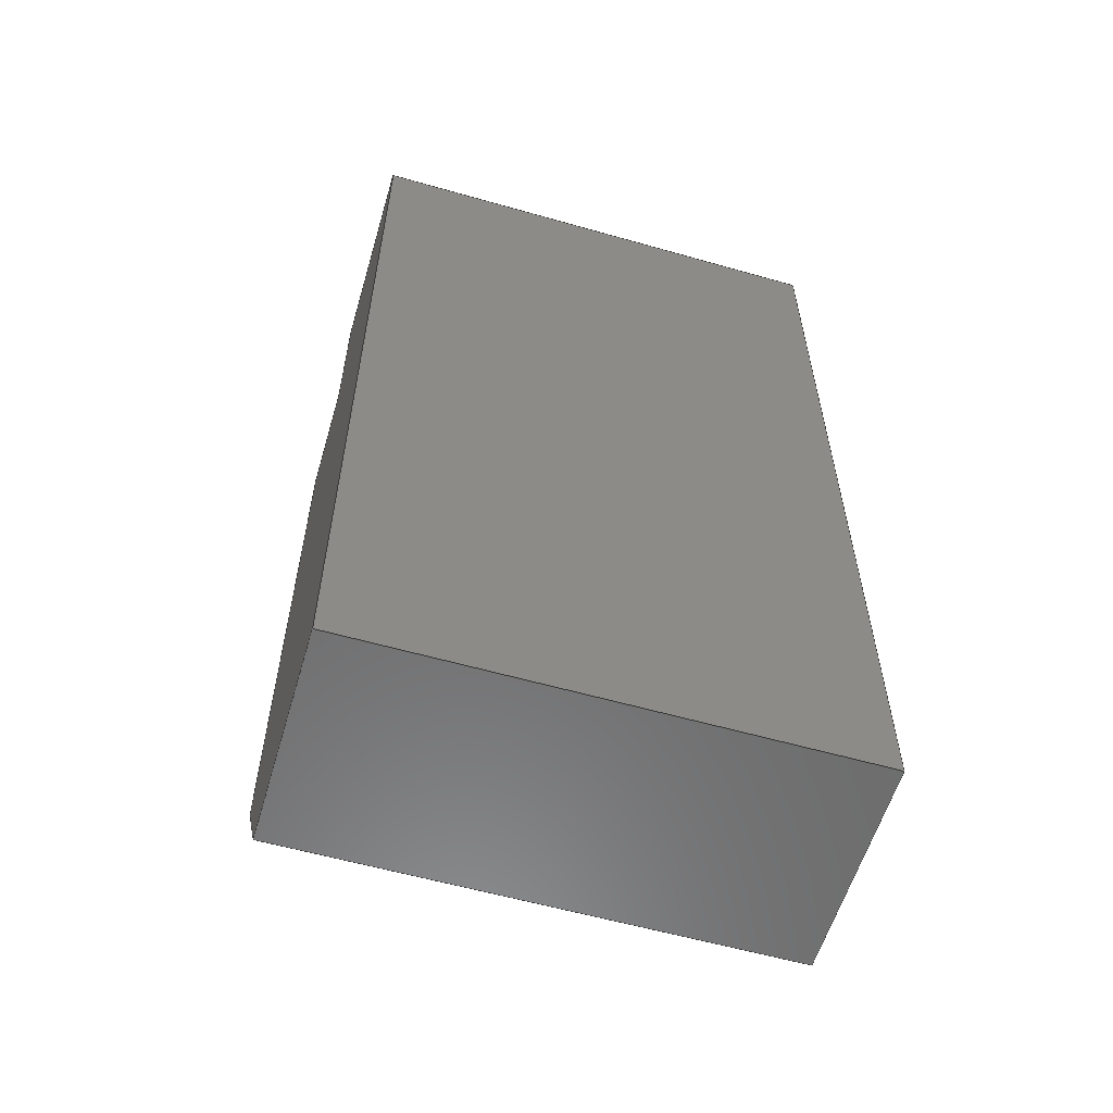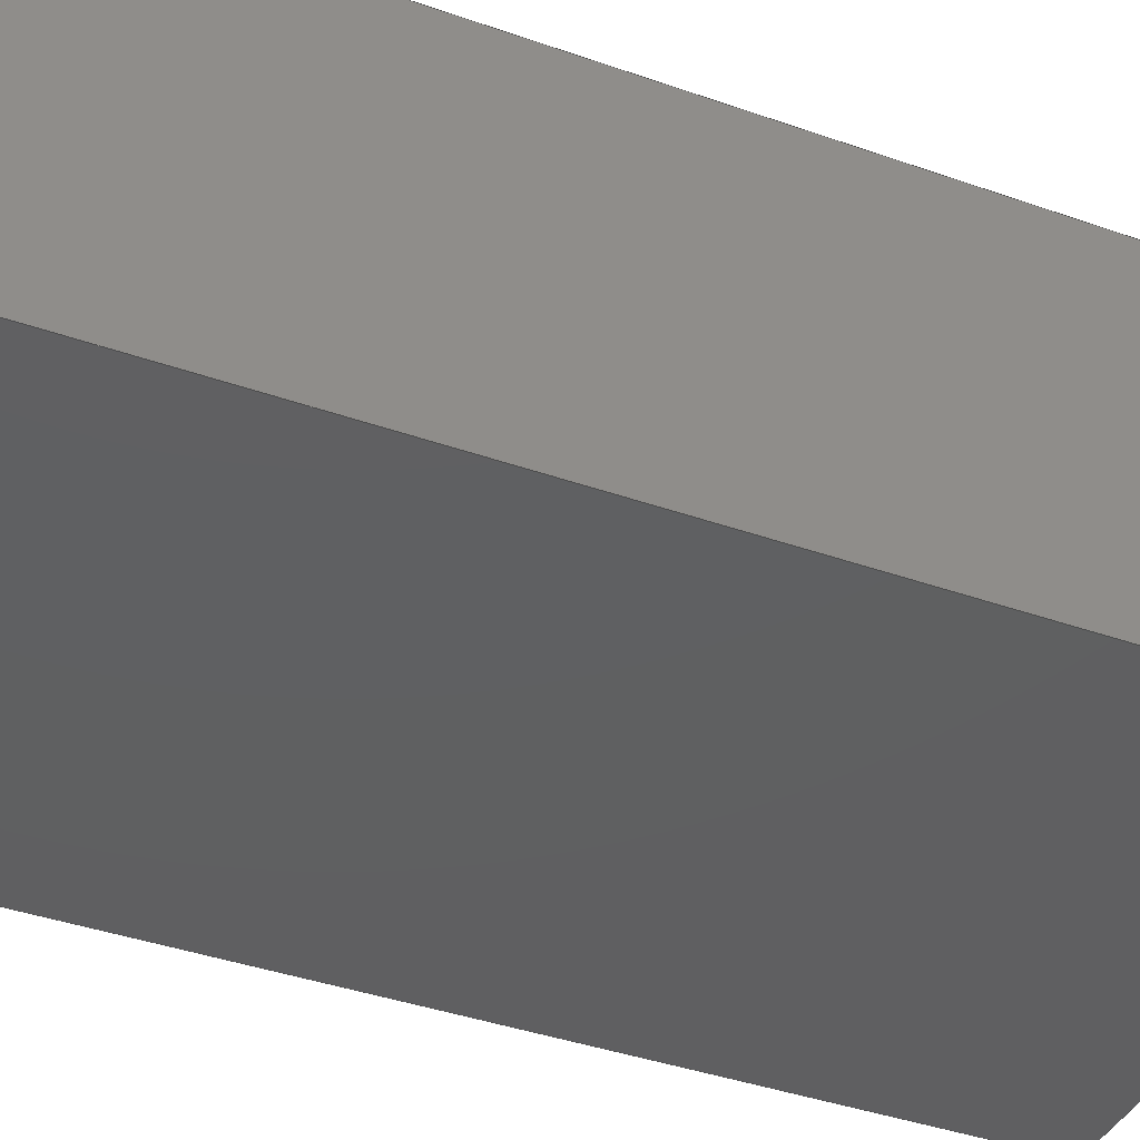
<metadata>
{"format":"step","ext":"step","renderer":"f3d","projection":"perspective","resolution":1024,"background":"white","views":[{"elev":-58.4,"azim":-16.4,"up":"+Z"},{"elev":-39.8,"azim":-113.6,"up":"+Y"}]}
</metadata>
<code>
ISO-10303-21;
DATA;
#1 = FACE_OUTER_BOUND ( 'NONE', #297, .T. ) ;
#2 = PRESENTATION_LAYER_ASSIGNMENT (  '', '', ( #218 ) ) ;
#3 = DIRECTION ( 'NONE',  ( 1, 0, 0 ) ) ;
#4 = FACE_OUTER_BOUND ( 'NONE', #62, .T. ) ;
#5 = SURFACE_SIDE_STYLE ('',( #107 ) ) ;
#6 = LINE ( 'NONE', #289, #12 ) ;
#7 = AXIS2_PLACEMENT_3D ( 'NONE', #50, #123, #245 ) ;
#8 = AXIS2_PLACEMENT_3D ( 'NONE', #26, #254, #122 ) ;
#9 = CARTESIAN_POINT ( 'NONE',  ( 22.5, 13.57, 32.97 ) ) ;
#10 = ORIENTED_EDGE ( 'NONE', *, *, #20, .T. ) ;
#11 = PRESENTATION_STYLE_ASSIGNMENT (( #175 ) ) ;
#12 = VECTOR ( 'NONE', #79, 1000 ) ;
#13 = ADVANCED_FACE ( 'NONE', ( #14 ), #204, .F. ) ;
#14 = FACE_OUTER_BOUND ( 'NONE', #248, .T. ) ;
#15 = VERTEX_POINT ( 'NONE', #40 ) ;
#16 = ORIENTED_EDGE ( 'NONE', *, *, #72, .T. ) ;
#17 = CLOSED_SHELL ( 'NONE', ( #30, #110, #216, #274, #249, #13, #239, #159, #144 ) ) ;
#18 = ORIENTED_EDGE ( 'NONE', *, *, #263, .F. ) ;
#19 = PLANE ( 'NONE',  #200 ) ;
#20 = EDGE_CURVE ( 'NONE', #15, #227, #68, .T. ) ;
#21 = CARTESIAN_POINT ( 'NONE',  ( 22.5, 24.39, -24.03 ) ) ;
#22 = CARTESIAN_POINT ( 'NONE',  ( 22.5, 24.39, -24.03 ) ) ;
#23 = DIRECTION ( 'NONE',  ( 0, -2.313e-16, 1 ) ) ;
#24 = EDGE_CURVE ( 'NONE', #150, #227, #140, .T. ) ;
#25 = VECTOR ( 'NONE', #45, 1000 ) ;
#26 = CARTESIAN_POINT ( 'NONE',  ( 22.5, 14.39, -39.03 ) ) ;
#27 =( NAMED_UNIT ( * ) PLANE_ANGLE_UNIT ( ) SI_UNIT ( $, .RADIAN. ) );
#28 = LINE ( 'NONE', #265, #185 ) ;
#29 = VECTOR ( 'NONE', #170, 1000 ) ;
#30 = ADVANCED_FACE ( 'NONE', ( #106 ), #262, .F. ) ;
#31 = FILL_AREA_STYLE_COLOUR ( '', #197 ) ;
#32 = CARTESIAN_POINT ( 'NONE',  ( 22.5, -5.614, -39.03 ) ) ;
#33 = VERTEX_POINT ( 'NONE', #74 ) ;
#34 = ORIENTED_EDGE ( 'NONE', *, *, #209, .F. ) ;
#35 = VERTEX_POINT ( 'NONE', #195 ) ;
#36 = PLANE ( 'NONE',  #193 ) ;
#37 = VECTOR ( 'NONE', #267, 1000 ) ;
#38 = EDGE_LOOP ( 'NONE', ( #183, #156, #80, #206 ) ) ;
#39 = CARTESIAN_POINT ( 'NONE',  ( 22.5, 0, 0 ) ) ;
#40 = CARTESIAN_POINT ( 'NONE',  ( 22.5, 13.57, 47.97 ) ) ;
#41 = DIRECTION ( 'NONE',  ( 0, -1, 3.469e-16 ) ) ;
#42 = EDGE_CURVE ( 'NONE', #225, #33, #221, .T. ) ;
#43 = DIRECTION ( 'NONE',  ( 0, 0, -1 ) ) ;
#44 = PRODUCT ( 'robot_base', 'robot_base', '', ( #213 ) ) ;
#45 = DIRECTION ( 'NONE',  ( -1, -0, -0 ) ) ;
#46 = CARTESIAN_POINT ( 'NONE',  ( -22.5, 24.39, -24.03 ) ) ;
#47 = DIRECTION ( 'NONE',  ( 0, -2.313e-16, 1 ) ) ;
#48 = ORIENTED_EDGE ( 'NONE', *, *, #93, .T. ) ;
#49 = PRODUCT_RELATED_PRODUCT_CATEGORY ( 'part', '', ( #44 ) ) ;
#50 = CARTESIAN_POINT ( 'NONE',  ( 0, 0, 0 ) ) ;
#51 = ORIENTED_EDGE ( 'NONE', *, *, #126, .F. ) ;
#52 =( GEOMETRIC_REPRESENTATION_CONTEXT ( 3 ) GLOBAL_UNCERTAINTY_ASSIGNED_CONTEXT ( ( #217 ) ) GLOBAL_UNIT_ASSIGNED_CONTEXT ( ( #173, #270, #266 ) ) REPRESENTATION_CONTEXT ( 'NONE', 'WORKASPACE' ) );
#53 = DIRECTION ( 'NONE',  ( -1, -0, -0 ) ) ;
#54 = CARTESIAN_POINT ( 'NONE',  ( -22.5, -5.614, -39.03 ) ) ;
#55 = ADVANCED_BREP_SHAPE_REPRESENTATION ( 'robot_base', ( #129, #7 ), #52 ) ;
#56 = ORIENTED_EDGE ( 'NONE', *, *, #77, .T. ) ;
#57 = VERTEX_POINT ( 'NONE', #46 ) ;
#58 = CARTESIAN_POINT ( 'NONE',  ( 22.5, 14.39, -39.03 ) ) ;
#59 = ORIENTED_EDGE ( 'NONE', *, *, #182, .T. ) ;
#60 = PRODUCT_DEFINITION_CONTEXT ( 'detailed design', #255, 'design' ) ;
#61 = PLANE ( 'NONE',  #247 ) ;
#62 = EDGE_LOOP ( 'NONE', ( #56, #196, #278, #223 ) ) ;
#63 = DIRECTION ( 'NONE',  ( -0, 3.469e-16, 1 ) ) ;
#64 = ORIENTED_EDGE ( 'NONE', *, *, #285, .T. ) ;
#65 = LINE ( 'NONE', #119, #121 ) ;
#66 = MECHANICAL_DESIGN_GEOMETRIC_PRESENTATION_REPRESENTATION (  '', ( #218 ), #210 ) ;
#67 = CARTESIAN_POINT ( 'NONE',  ( -22.5, 0, 0 ) ) ;
#68 = LINE ( 'NONE', #163, #115 ) ;
#69 = CARTESIAN_POINT ( 'NONE',  ( 22.5, 13.57, 32.97 ) ) ;
#70 = CARTESIAN_POINT ( 'NONE',  ( -22.5, 14.39, -39.03 ) ) ;
#71 = VECTOR ( 'NONE', #117, 1000 ) ;
#72 = EDGE_CURVE ( 'NONE', #131, #35, #6, .T. ) ;
#73 = SURFACE_STYLE_USAGE ( .BOTH. , #5 ) ;
#74 = CARTESIAN_POINT ( 'NONE',  ( 22.5, 24.39, 32.97 ) ) ;
#75 = LINE ( 'NONE', #264, #296 ) ;
#76 = VECTOR ( 'NONE', #53, 1000 ) ;
#77 = EDGE_CURVE ( 'NONE', #99, #276, #174, .T. ) ;
#78 = ORIENTED_EDGE ( 'NONE', *, *, #294, .F. ) ;
#79 = DIRECTION ( 'NONE',  ( 0, 1, -3.469e-16 ) ) ;
#80 = ORIENTED_EDGE ( 'NONE', *, *, #98, .F. ) ;
#81 = ORIENTED_EDGE ( 'NONE', *, *, #98, .T. ) ;
#82 =( LENGTH_UNIT ( ) NAMED_UNIT ( * ) SI_UNIT ( .MILLI., .METRE. ) );
#83 = EDGE_CURVE ( 'NONE', #240, #131, #75, .T. ) ;
#84 = EDGE_LOOP ( 'NONE', ( #291, #34, #180, #201 ) ) ;
#85 = DIRECTION ( 'NONE',  ( -1, -0, -0 ) ) ;
#86 = ORIENTED_EDGE ( 'NONE', *, *, #149, .F. ) ;
#87 = CARTESIAN_POINT ( 'NONE',  ( 22.5, -5.614, 47.97 ) ) ;
#88 = ORIENTED_EDGE ( 'NONE', *, *, #152, .T. ) ;
#89 = LINE ( 'NONE', #233, #259 ) ;
#90 = AXIS2_PLACEMENT_3D ( 'NONE', #124, #96, #190 ) ;
#91 = PLANE ( 'NONE',  #235 ) ;
#92 = CARTESIAN_POINT ( 'NONE',  ( 22.5, -5.614, -39.03 ) ) ;
#93 = EDGE_CURVE ( 'NONE', #35, #225, #28, .T. ) ;
#94 = VECTOR ( 'NONE', #47, 1000 ) ;
#95 = PRESENTATION_STYLE_ASSIGNMENT (( #73 ) ) ;
#96 = DIRECTION ( 'NONE',  ( -0, 1, 0 ) ) ;
#97 = DIRECTION ( 'NONE',  ( 0, 3.617e-16, -1 ) ) ;
#98 = EDGE_CURVE ( 'NONE', #111, #15, #147, .T. ) ;
#99 = VERTEX_POINT ( 'NONE', #54 ) ;
#100 = MECHANICAL_DESIGN_GEOMETRIC_PRESENTATION_REPRESENTATION (  '', ( #168 ), #273 ) ;
#101 = CARTESIAN_POINT ( 'NONE',  ( -22.5, -5.614, -39.03 ) ) ;
#102 = AXIS2_PLACEMENT_3D ( 'NONE', #164, #145, #258 ) ;
#103 = UNCERTAINTY_MEASURE_WITH_UNIT (LENGTH_MEASURE( 1e-05 ), #237, 'distance_accuracy_value', 'NONE');
#104 = CARTESIAN_POINT ( 'NONE',  ( 22.5, 24.39, 32.97 ) ) ;
#105 = ORIENTED_EDGE ( 'NONE', *, *, #24, .F. ) ;
#106 = FACE_OUTER_BOUND ( 'NONE', #169, .T. ) ;
#107 = SURFACE_STYLE_FILL_AREA ( #146 ) ;
#108 = SURFACE_STYLE_FILL_AREA ( #151 ) ;
#109 = CARTESIAN_POINT ( 'NONE',  ( 22.5, 24.39, 32.97 ) ) ;
#110 = ADVANCED_FACE ( 'NONE', ( #238 ), #172, .F. ) ;
#111 = VERTEX_POINT ( 'NONE', #9 ) ;
#112 =( NAMED_UNIT ( * ) PLANE_ANGLE_UNIT ( ) SI_UNIT ( $, .RADIAN. ) );
#113 = VECTOR ( 'NONE', #161, 1000 ) ;
#114 = DIRECTION ( 'NONE',  ( 0, -1, -2.313e-16 ) ) ;
#115 = VECTOR ( 'NONE', #257, 1000 ) ;
#116 = ORIENTED_EDGE ( 'NONE', *, *, #126, .T. ) ;
#117 = DIRECTION ( 'NONE',  ( 0, -1, 0 ) ) ;
#118 = VERTEX_POINT ( 'NONE', #148 ) ;
#119 = CARTESIAN_POINT ( 'NONE',  ( 22.5, -5.614, -39.03 ) ) ;
#120 = LINE ( 'NONE', #186, #71 ) ;
#121 = VECTOR ( 'NONE', #85, 1000 ) ;
#122 = DIRECTION ( 'NONE',  ( 0, -0.5547, -0.8321 ) ) ;
#123 = DIRECTION ( 'NONE',  ( 0, 0, 1 ) ) ;
#124 = CARTESIAN_POINT ( 'NONE',  ( 22.5, -5.614, 47.97 ) ) ;
#125 = VECTOR ( 'NONE', #191, 1000 ) ;
#126 = EDGE_CURVE ( 'NONE', #33, #251, #287, .T. ) ;
#127 = DIRECTION ( 'NONE',  ( 0, 1, 3.617e-16 ) ) ;
#128 = EDGE_CURVE ( 'NONE', #227, #118, #272, .T. ) ;
#129 = MANIFOLD_SOLID_BREP ( 'Boss-Extrude5', #17 ) ;
#130 =( NAMED_UNIT ( * ) SI_UNIT ( $, .STERADIAN. ) SOLID_ANGLE_UNIT ( ) );
#131 = VERTEX_POINT ( 'NONE', #32 ) ;
#132 = EDGE_CURVE ( 'NONE', #35, #276, #179, .T. ) ;
#133 = ORIENTED_EDGE ( 'NONE', *, *, #187, .T. ) ;
#134 = EDGE_LOOP ( 'NONE', ( #199, #105, #250, #243, #78, #295, #301 ) ) ;
#135 = ORIENTED_EDGE ( 'NONE', *, *, #83, .F. ) ;
#136 = DIRECTION ( 'NONE',  ( 0, 0, -1 ) ) ;
#137 = ORIENTED_EDGE ( 'NONE', *, *, #83, .T. ) ;
#138 = CARTESIAN_POINT ( 'NONE',  ( -22.5, 24.39, -24.03 ) ) ;
#139 = DIRECTION ( 'NONE',  ( 0, -1, -3.617e-16 ) ) ;
#140 = LINE ( 'NONE', #234, #228 ) ;
#141 = PRESENTATION_LAYER_ASSIGNMENT (  '', '', ( #168 ) ) ;
#142 = CARTESIAN_POINT ( 'NONE',  ( -22.5, 13.57, 32.97 ) ) ;
#143 = VECTOR ( 'NONE', #298, 1000 ) ;
#144 = ADVANCED_FACE ( 'NONE', ( #224 ), #61, .F. ) ;
#145 = DIRECTION ( 'NONE',  ( 0, -1, 0 ) ) ;
#146 = FILL_AREA_STYLE ('',( #171 ) ) ;
#147 = LINE ( 'NONE', #219, #94 ) ;
#148 = CARTESIAN_POINT ( 'NONE',  ( -22.5, -5.614, 47.97 ) ) ;
#149 = EDGE_CURVE ( 'NONE', #131, #99, #65, .T. ) ;
#150 = VERTEX_POINT ( 'NONE', #142 ) ;
#151 = FILL_AREA_STYLE ('',( #31 ) ) ;
#152 = EDGE_CURVE ( 'NONE', #251, #150, #283, .T. ) ;
#153 = PRODUCT_DEFINITION_SHAPE ( 'NONE', 'NONE',  #271 ) ;
#154 = DIRECTION ( 'NONE',  ( 0, -1, -3.617e-16 ) ) ;
#155 = ORIENTED_EDGE ( 'NONE', *, *, #42, .F. ) ;
#156 = ORIENTED_EDGE ( 'NONE', *, *, #20, .F. ) ;
#157 = DIRECTION ( 'NONE',  ( 0, 2.313e-16, -1 ) ) ;
#158 = PRODUCT_DEFINITION_FORMATION_WITH_SPECIFIED_SOURCE ( 'ANY', '', #44, .NOT_KNOWN. ) ;
#159 = ADVANCED_FACE ( 'NONE', ( #1 ), #19, .T. ) ;
#160 = ORIENTED_EDGE ( 'NONE', *, *, #261, .F. ) ;
#161 = DIRECTION ( 'NONE',  ( 0, -1, 0 ) ) ;
#162 = FACE_OUTER_BOUND ( 'NONE', #84, .T. ) ;
#163 = CARTESIAN_POINT ( 'NONE',  ( 22.5, 13.57, 47.97 ) ) ;
#164 = CARTESIAN_POINT ( 'NONE',  ( 22.5, 24.39, -24.03 ) ) ;
#165 = EDGE_CURVE ( 'NONE', #33, #111, #120, .T. ) ;
#166 = LINE ( 'NONE', #21, #25 ) ;
#167 = VECTOR ( 'NONE', #154, 1000 ) ;
#168 = STYLED_ITEM ( 'NONE', ( #95 ), #55 ) ;
#169 = EDGE_LOOP ( 'NONE', ( #253, #160, #176, #10 ) ) ;
#170 = DIRECTION ( 'NONE',  ( 0, 1, -3.469e-16 ) ) ;
#171 = FILL_AREA_STYLE_COLOUR ( '', #288 ) ;
#172 = PLANE ( 'NONE',  #90 ) ;
#173 =( LENGTH_UNIT ( ) NAMED_UNIT ( * ) SI_UNIT ( .MILLI., .METRE. ) );
#174 = LINE ( 'NONE', #101, #29 ) ;
#175 = SURFACE_STYLE_USAGE ( .BOTH. , #277 ) ;
#176 = ORIENTED_EDGE ( 'NONE', *, *, #182, .F. ) ;
#177 = EDGE_LOOP ( 'NONE', ( #133, #86, #135, #192 ) ) ;
#178 = VECTOR ( 'NONE', #203, 1000 ) ;
#179 = LINE ( 'NONE', #58, #76 ) ;
#180 = ORIENTED_EDGE ( 'NONE', *, *, #93, .F. ) ;
#181 = CARTESIAN_POINT ( 'NONE',  ( -22.5, 24.39, 32.97 ) ) ;
#182 = EDGE_CURVE ( 'NONE', #15, #240, #256, .T. ) ;
#183 = ORIENTED_EDGE ( 'NONE', *, *, #24, .T. ) ;
#184 = LINE ( 'NONE', #236, #143 ) ;
#185 = VECTOR ( 'NONE', #269, 1000 ) ;
#186 = CARTESIAN_POINT ( 'NONE',  ( 22.5, 24.39, 32.97 ) ) ;
#187 = EDGE_CURVE ( 'NONE', #118, #99, #89, .T. ) ;
#188 = CARTESIAN_POINT ( 'NONE',  ( 22.5, -5.614, 47.97 ) ) ;
#189 = CARTESIAN_POINT ( 'NONE',  ( -22.5, 14.39, -39.03 ) ) ;
#190 = DIRECTION ( 'NONE',  ( 0, -0, 1 ) ) ;
#191 = DIRECTION ( 'NONE',  ( 0, 0, 1 ) ) ;
#192 = ORIENTED_EDGE ( 'NONE', *, *, #261, .T. ) ;
#193 = AXIS2_PLACEMENT_3D ( 'NONE', #92, #63, #41 ) ;
#194 = UNCERTAINTY_MEASURE_WITH_UNIT (LENGTH_MEASURE( 1e-05 ), #82, 'distance_accuracy_value', 'NONE');
#195 = CARTESIAN_POINT ( 'NONE',  ( 22.5, 14.39, -39.03 ) ) ;
#196 = ORIENTED_EDGE ( 'NONE', *, *, #132, .F. ) ;
#197 = COLOUR_RGB ( '',0.7922, 0.8196, 0.9333 ) ;
#198 = DIRECTION ( 'NONE',  ( 0, 0, -1 ) ) ;
#199 = ORIENTED_EDGE ( 'NONE', *, *, #128, .F. ) ;
#200 = AXIS2_PLACEMENT_3D ( 'NONE', #39, #252, #229 ) ;
#201 = ORIENTED_EDGE ( 'NONE', *, *, #132, .T. ) ;
#202 = AXIS2_PLACEMENT_3D ( 'NONE', #109, #198, #299 ) ;
#203 = DIRECTION ( 'NONE',  ( 0, 0, 1 ) ) ;
#204 = PLANE ( 'NONE',  #202 ) ;
#205 = FACE_OUTER_BOUND ( 'NONE', #38, .T. ) ;
#206 = ORIENTED_EDGE ( 'NONE', *, *, #263, .T. ) ;
#207 = APPLICATION_CONTEXT ( 'automotive_design' ) ;
#208 = PLANE ( 'NONE',  #102 ) ;
#209 = EDGE_CURVE ( 'NONE', #225, #57, #166, .T. ) ;
#210 =( GEOMETRIC_REPRESENTATION_CONTEXT ( 3 ) GLOBAL_UNCERTAINTY_ASSIGNED_CONTEXT ( ( #194 ) ) GLOBAL_UNIT_ASSIGNED_CONTEXT ( ( #82, #112, #130 ) ) REPRESENTATION_CONTEXT ( 'NONE', 'WORKASPACE' ) );
#211 = CARTESIAN_POINT ( 'NONE',  ( -22.5, 13.57, 47.97 ) ) ;
#212 = CARTESIAN_POINT ( 'NONE',  ( 22.5, 13.57, 47.97 ) ) ;
#213 = PRODUCT_CONTEXT ( 'NONE', #207, 'mechanical' ) ;
#214 = CARTESIAN_POINT ( 'NONE',  ( 22.5, 13.57, 47.97 ) ) ;
#215 = EDGE_LOOP ( 'NONE', ( #64, #51, #155, #280 ) ) ;
#216 = ADVANCED_FACE ( 'NONE', ( #4 ), #36, .F. ) ;
#217 = UNCERTAINTY_MEASURE_WITH_UNIT (LENGTH_MEASURE( 1e-05 ), #173, 'distance_accuracy_value', 'NONE');
#218 = STYLED_ITEM ( 'NONE', ( #11 ), #129 ) ;
#219 = CARTESIAN_POINT ( 'NONE',  ( 22.5, 13.57, 32.97 ) ) ;
#220 = APPLICATION_PROTOCOL_DEFINITION ( 'draft international standard', 'automotive_design', 1998, #255 ) ;
#221 = LINE ( 'NONE', #292, #125 ) ;
#222 = ORIENTED_EDGE ( 'NONE', *, *, #165, .F. ) ;
#223 = ORIENTED_EDGE ( 'NONE', *, *, #149, .T. ) ;
#224 = FACE_OUTER_BOUND ( 'NONE', #134, .T. ) ;
#225 = VERTEX_POINT ( 'NONE', #22 ) ;
#226 = CARTESIAN_POINT ( 'NONE',  ( -22.5, 13.57, 47.97 ) ) ;
#227 = VERTEX_POINT ( 'NONE', #211 ) ;
#228 = VECTOR ( 'NONE', #23, 1000 ) ;
#229 = DIRECTION ( 'NONE',  ( 0, 0, -1 ) ) ;
#230 = ORIENTED_EDGE ( 'NONE', *, *, #42, .T. ) ;
#231 = LINE ( 'NONE', #70, #244 ) ;
#232 = LINE ( 'NONE', #87, #275 ) ;
#233 = CARTESIAN_POINT ( 'NONE',  ( -22.5, -5.614, 47.97 ) ) ;
#234 = CARTESIAN_POINT ( 'NONE',  ( -22.5, 13.57, 32.97 ) ) ;
#235 = AXIS2_PLACEMENT_3D ( 'NONE', #69, #114, #157 ) ;
#236 = CARTESIAN_POINT ( 'NONE',  ( 22.5, 13.57, 32.97 ) ) ;
#237 =( LENGTH_UNIT ( ) NAMED_UNIT ( * ) SI_UNIT ( .MILLI., .METRE. ) );
#238 = FACE_OUTER_BOUND ( 'NONE', #177, .T. ) ;
#239 = ADVANCED_FACE ( 'NONE', ( #205 ), #91, .F. ) ;
#240 = VERTEX_POINT ( 'NONE', #188 ) ;
#241 = DIRECTION ( 'NONE',  ( 0, 0, -1 ) ) ;
#242 = SHAPE_DEFINITION_REPRESENTATION ( #153, #55 ) ;
#243 = ORIENTED_EDGE ( 'NONE', *, *, #285, .F. ) ;
#244 = VECTOR ( 'NONE', #260, 1000 ) ;
#245 = DIRECTION ( 'NONE',  ( 1, 0, 0 ) ) ;
#246 = ORIENTED_EDGE ( 'NONE', *, *, #165, .T. ) ;
#247 = AXIS2_PLACEMENT_3D ( 'NONE', #67, #3, #43 ) ;
#248 = EDGE_LOOP ( 'NONE', ( #88, #18, #222, #116 ) ) ;
#249 = ADVANCED_FACE ( 'NONE', ( #279 ), #208, .F. ) ;
#250 = ORIENTED_EDGE ( 'NONE', *, *, #152, .F. ) ;
#251 = VERTEX_POINT ( 'NONE', #300 ) ;
#252 = DIRECTION ( 'NONE',  ( 1, 0, 0 ) ) ;
#253 = ORIENTED_EDGE ( 'NONE', *, *, #128, .T. ) ;
#254 = DIRECTION ( 'NONE',  ( 0, -0.8321, 0.5547 ) ) ;
#255 = APPLICATION_CONTEXT ( 'automotive_design' ) ;
#256 = LINE ( 'NONE', #212, #290 ) ;
#257 = DIRECTION ( 'NONE',  ( -1, -0, -0 ) ) ;
#258 = DIRECTION ( 'NONE',  ( 0, -0, -1 ) ) ;
#259 = VECTOR ( 'NONE', #136, 1000 ) ;
#260 = DIRECTION ( 'NONE',  ( 0, 0.5547, 0.8321 ) ) ;
#261 = EDGE_CURVE ( 'NONE', #240, #118, #232, .T. ) ;
#262 = PLANE ( 'NONE',  #268 ) ;
#263 = EDGE_CURVE ( 'NONE', #111, #150, #184, .T. ) ;
#264 = CARTESIAN_POINT ( 'NONE',  ( 22.5, -5.614, 47.97 ) ) ;
#265 = CARTESIAN_POINT ( 'NONE',  ( 22.5, 14.39, -39.03 ) ) ;
#266 =( NAMED_UNIT ( * ) SI_UNIT ( $, .STERADIAN. ) SOLID_ANGLE_UNIT ( ) );
#267 = DIRECTION ( 'NONE',  ( -1, -0, -0 ) ) ;
#268 = AXIS2_PLACEMENT_3D ( 'NONE', #214, #97, #127 ) ;
#269 = DIRECTION ( 'NONE',  ( 0, 0.5547, 0.8321 ) ) ;
#270 =( NAMED_UNIT ( * ) PLANE_ANGLE_UNIT ( ) SI_UNIT ( $, .RADIAN. ) );
#271 = PRODUCT_DEFINITION ( 'UNKNOWN', '', #158, #60 ) ;
#272 = LINE ( 'NONE', #226, #167 ) ;
#273 =( GEOMETRIC_REPRESENTATION_CONTEXT ( 3 ) GLOBAL_UNCERTAINTY_ASSIGNED_CONTEXT ( ( #103 ) ) GLOBAL_UNIT_ASSIGNED_CONTEXT ( ( #237, #27, #286 ) ) REPRESENTATION_CONTEXT ( 'NONE', 'WORKASPACE' ) );
#274 = ADVANCED_FACE ( 'NONE', ( #162 ), #281, .F. ) ;
#275 = VECTOR ( 'NONE', #282, 1000 ) ;
#276 = VERTEX_POINT ( 'NONE', #189 ) ;
#277 = SURFACE_SIDE_STYLE ('',( #108 ) ) ;
#278 = ORIENTED_EDGE ( 'NONE', *, *, #72, .F. ) ;
#279 = FACE_OUTER_BOUND ( 'NONE', #215, .T. ) ;
#280 = ORIENTED_EDGE ( 'NONE', *, *, #209, .T. ) ;
#281 = PLANE ( 'NONE',  #8 ) ;
#282 = DIRECTION ( 'NONE',  ( -1, -0, -0 ) ) ;
#283 = LINE ( 'NONE', #181, #113 ) ;
#284 = LINE ( 'NONE', #138, #178 ) ;
#285 = EDGE_CURVE ( 'NONE', #57, #251, #284, .T. ) ;
#286 =( NAMED_UNIT ( * ) SI_UNIT ( $, .STERADIAN. ) SOLID_ANGLE_UNIT ( ) );
#287 = LINE ( 'NONE', #104, #37 ) ;
#288 = COLOUR_RGB ( '',0.7922, 0.8196, 0.9333 ) ;
#289 = CARTESIAN_POINT ( 'NONE',  ( 22.5, -5.614, -39.03 ) ) ;
#290 = VECTOR ( 'NONE', #139, 1000 ) ;
#291 = ORIENTED_EDGE ( 'NONE', *, *, #294, .T. ) ;
#292 = CARTESIAN_POINT ( 'NONE',  ( 22.5, 24.39, -24.03 ) ) ;
#293 = APPLICATION_PROTOCOL_DEFINITION ( 'draft international standard', 'automotive_design', 1998, #207 ) ;
#294 = EDGE_CURVE ( 'NONE', #276, #57, #231, .T. ) ;
#295 = ORIENTED_EDGE ( 'NONE', *, *, #77, .F. ) ;
#296 = VECTOR ( 'NONE', #241, 1000 ) ;
#297 = EDGE_LOOP ( 'NONE', ( #59, #137, #16, #48, #230, #246, #81 ) ) ;
#298 = DIRECTION ( 'NONE',  ( -1, -0, -0 ) ) ;
#299 = DIRECTION ( 'NONE',  ( -1, 0, -0 ) ) ;
#300 = CARTESIAN_POINT ( 'NONE',  ( -22.5, 24.39, 32.97 ) ) ;
#301 = ORIENTED_EDGE ( 'NONE', *, *, #187, .F. ) ;
ENDSEC;
END-ISO-10303-21;

</code>
